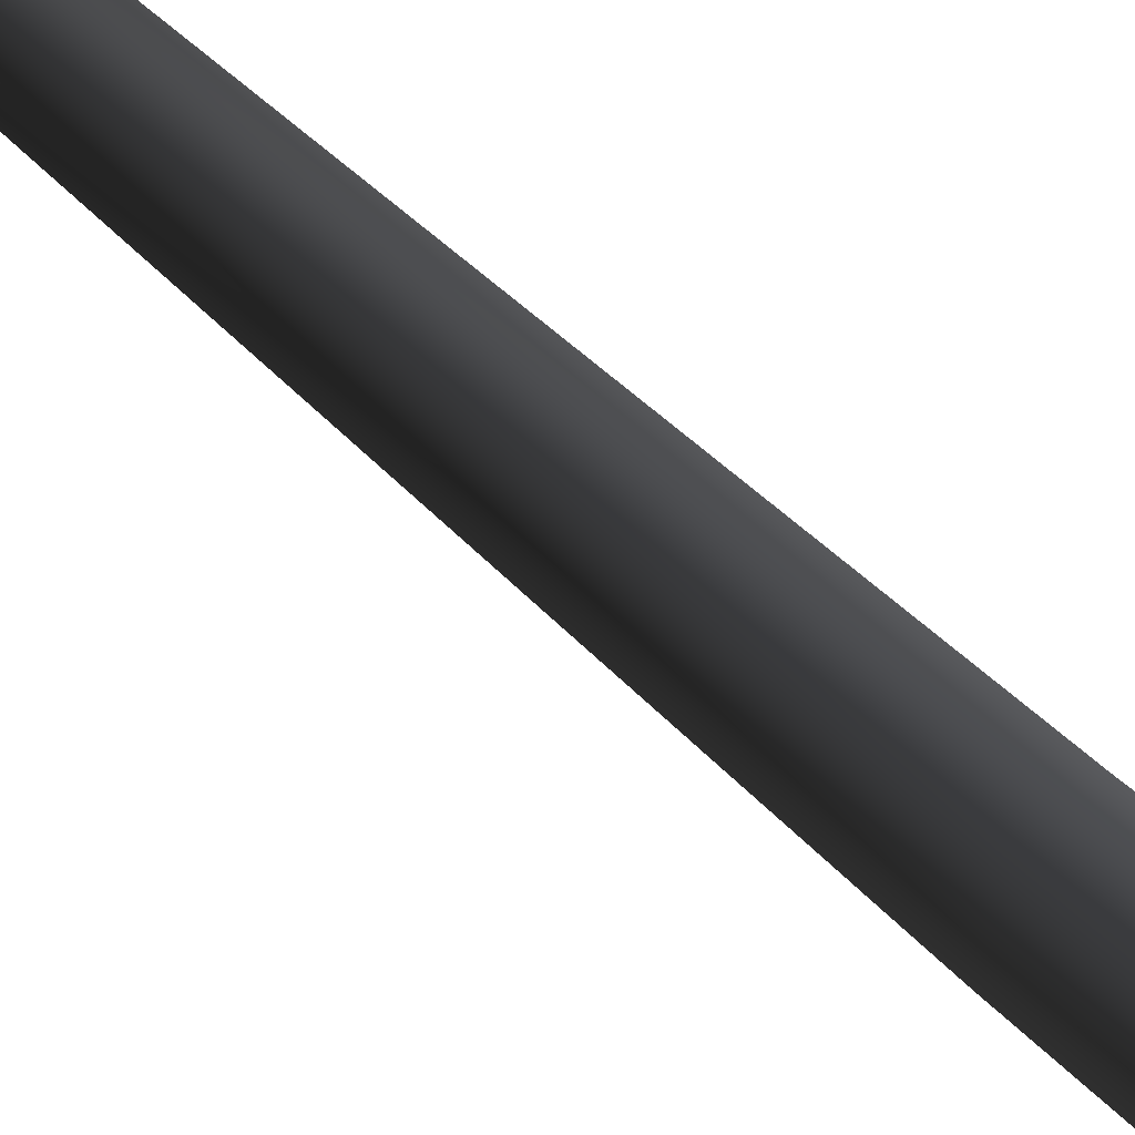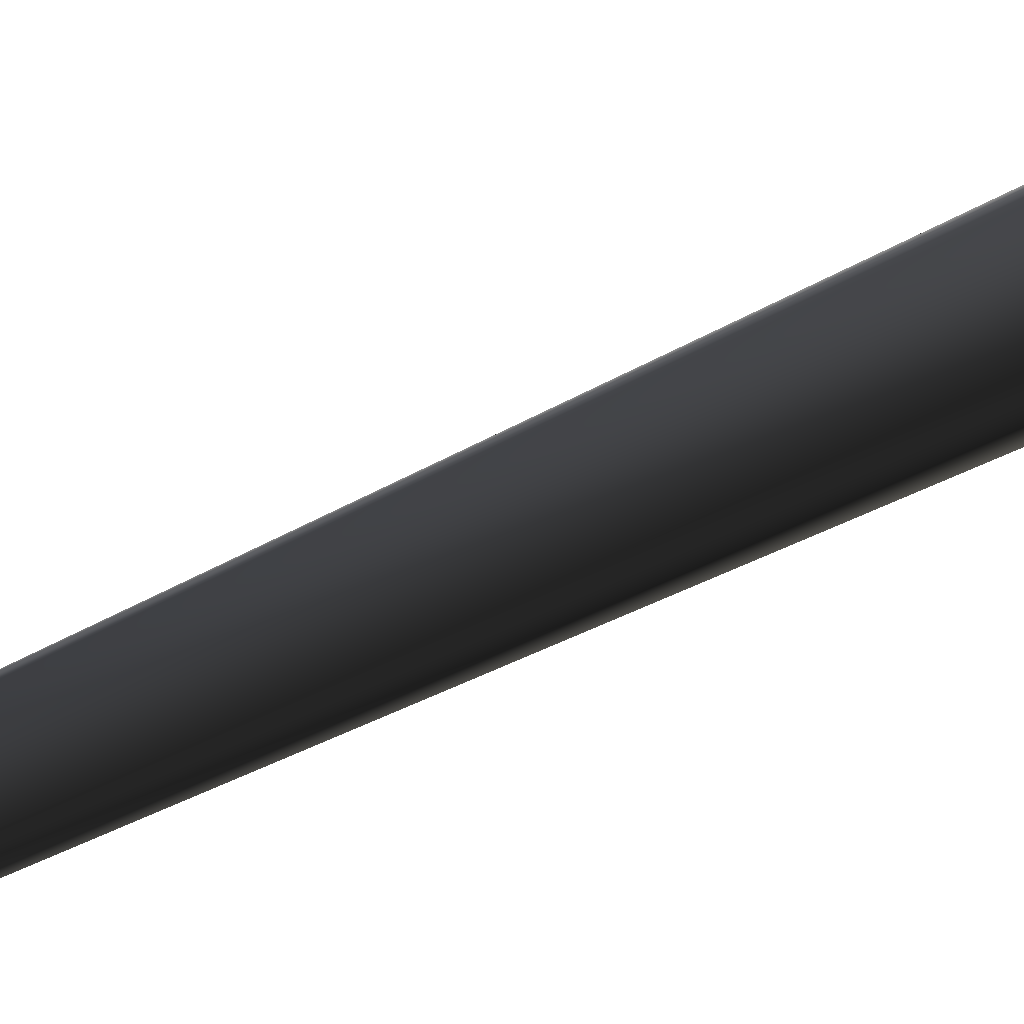
<metadata>
{"format":"obj","ext":"obj","renderer":"f3d","projection":"perspective","resolution":1024,"background":"white","views":[{"elev":41.7,"azim":-40.1,"up":"+Z"},{"elev":-62.0,"azim":-63.9,"up":"+Z"}]}
</metadata>
<code>
v 0.0009649 -0.2775 0.6593
v -0.5684 -0.2775 0.3306
v 0.002484 0.571 0.375
v -0.3262 0.5616 0.1844
v -0.08081 8.783 0.2618
v 0.1649 8.785 0.2726
v -0.1732 8.739 0.01503
v 0.3012 20.26 0.2109
v 0.3012 20.26 0.2109
v -0.5684 -0.2775 -0.3268
v 0.00403 0.5534 -0.3851
v -0.3255 0.5527 -0.1956
v 0.000953 -0.2775 -0.6555
v 0.08505 8.728 -0.1873
v -0.1732 8.739 0.01503
v 0.3012 20.26 0.2109
v -0.5684 -0.2775 0.3306
v -0.3255 0.5527 -0.1956
v -0.3262 0.5616 0.1844
v -0.5684 -0.2775 -0.3268
v -0.1732 8.739 0.01503
v 0.5703 -0.2775 -0.3268
v 0.3327 0.5629 -0.1945
v 0.000953 -0.2775 -0.6555
v 0.00403 0.5534 -0.3851
v 0.08505 8.728 -0.1873
v 0.3167 8.778 0.03189
v 0.3012 20.26 0.2109
v 0.5703 -0.2775 -0.3268
v 0.5703 -0.2775 0.3306
v 0.3327 0.5629 -0.1945
v 0.3319 0.5717 0.1855
v 0.0009649 -0.2775 0.6593
v 0.002484 0.571 0.375
v 0.1649 8.785 0.2726
v 0.3167 8.778 0.03189
v 0.3012 20.26 0.2109
g MEP_ConTrunk_01_f_12055_25
f 1 3 2
f 3 4 2
f 4 3 5
f 3 6 5
f 4 5 7
f 6 8 5
f 5 9 7
f 10 12 11
f 13 10 11
f 11 12 14
f 12 15 14
f 15 16 14
f 17 19 18
f 20 17 18
f 18 19 21
f 22 24 23
f 24 25 23
f 25 26 23
f 23 26 27
f 26 28 27
f 29 31 30
f 31 32 30
f 30 32 33
f 32 34 33
f 34 32 35
f 32 36 35
f 32 31 36
f 36 37 35

</code>
